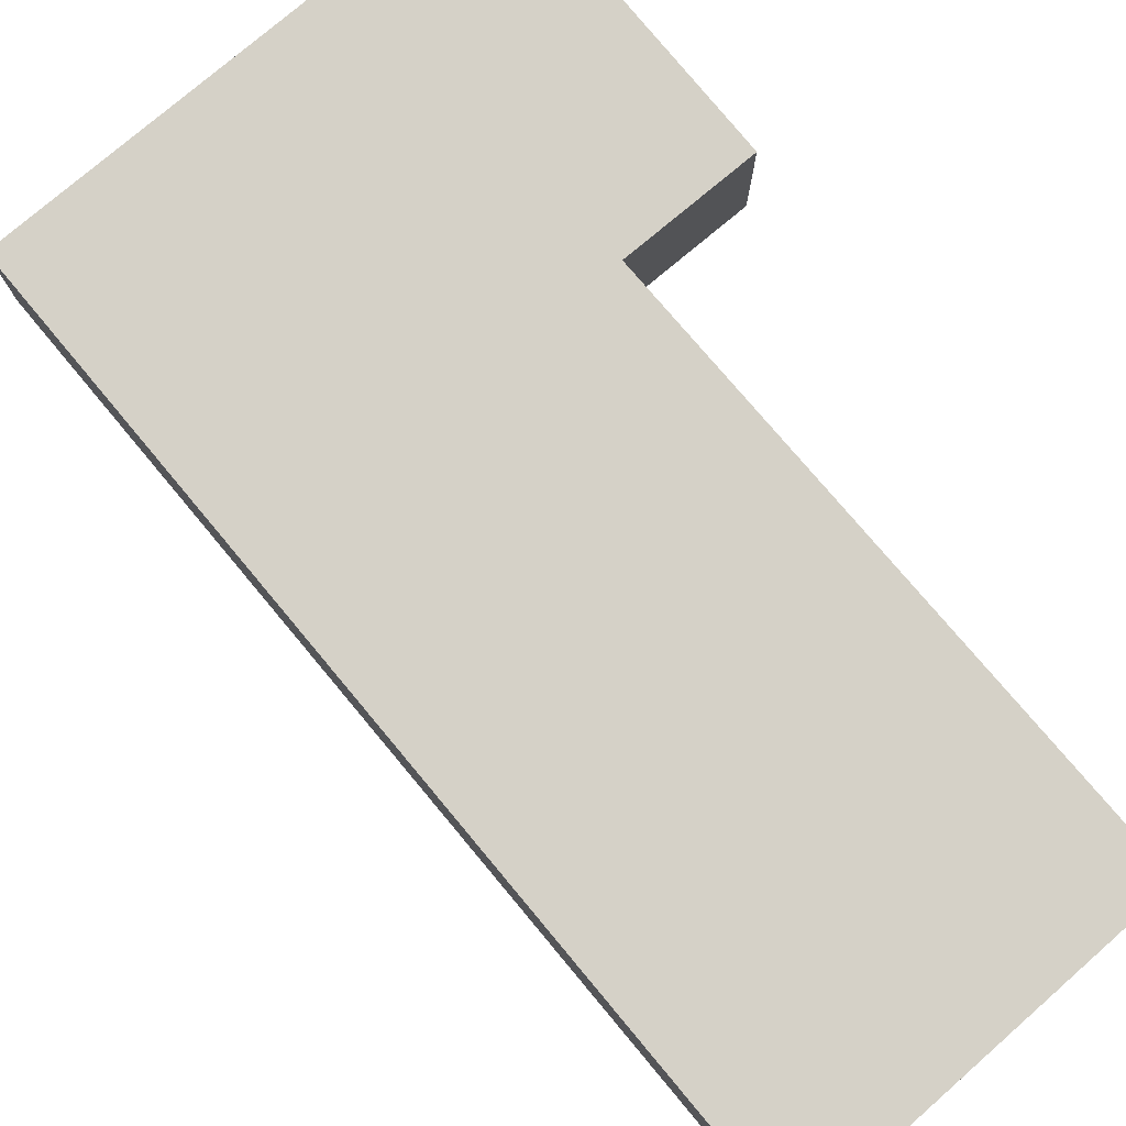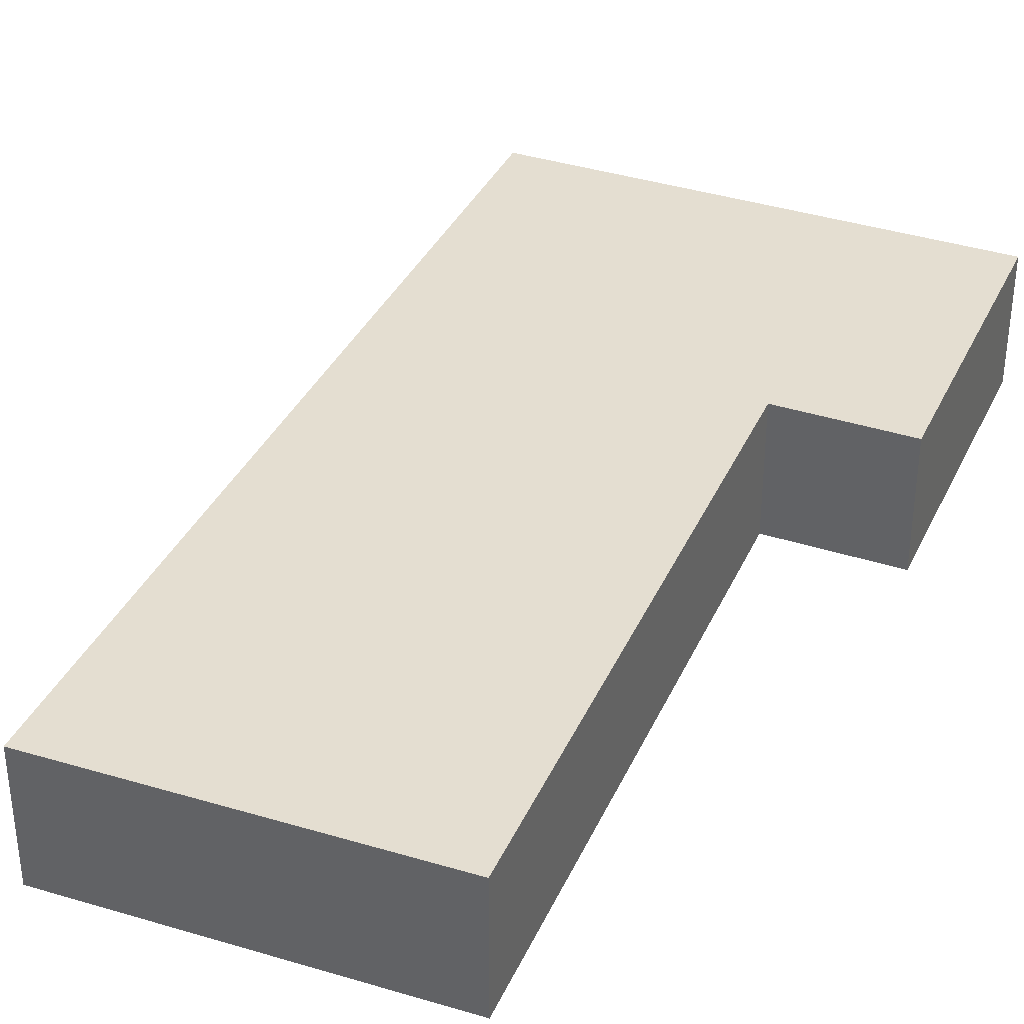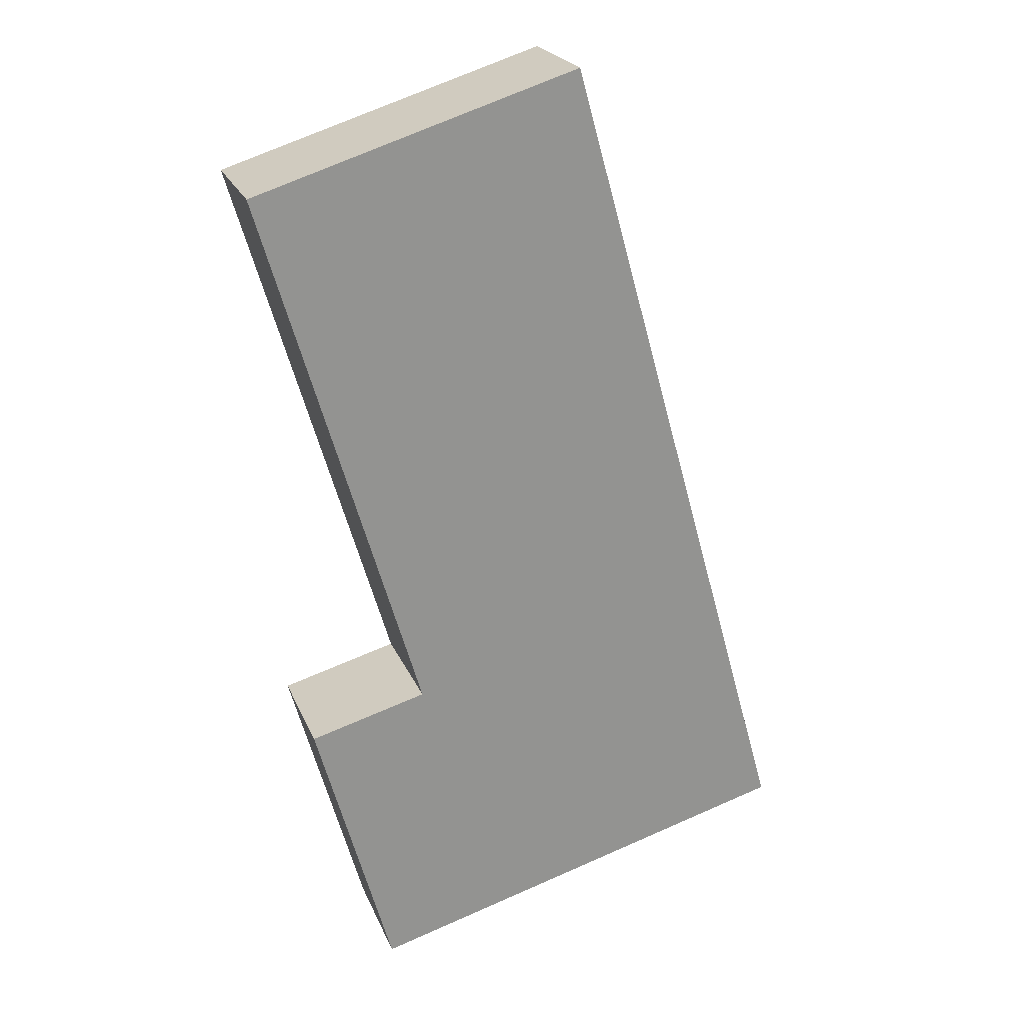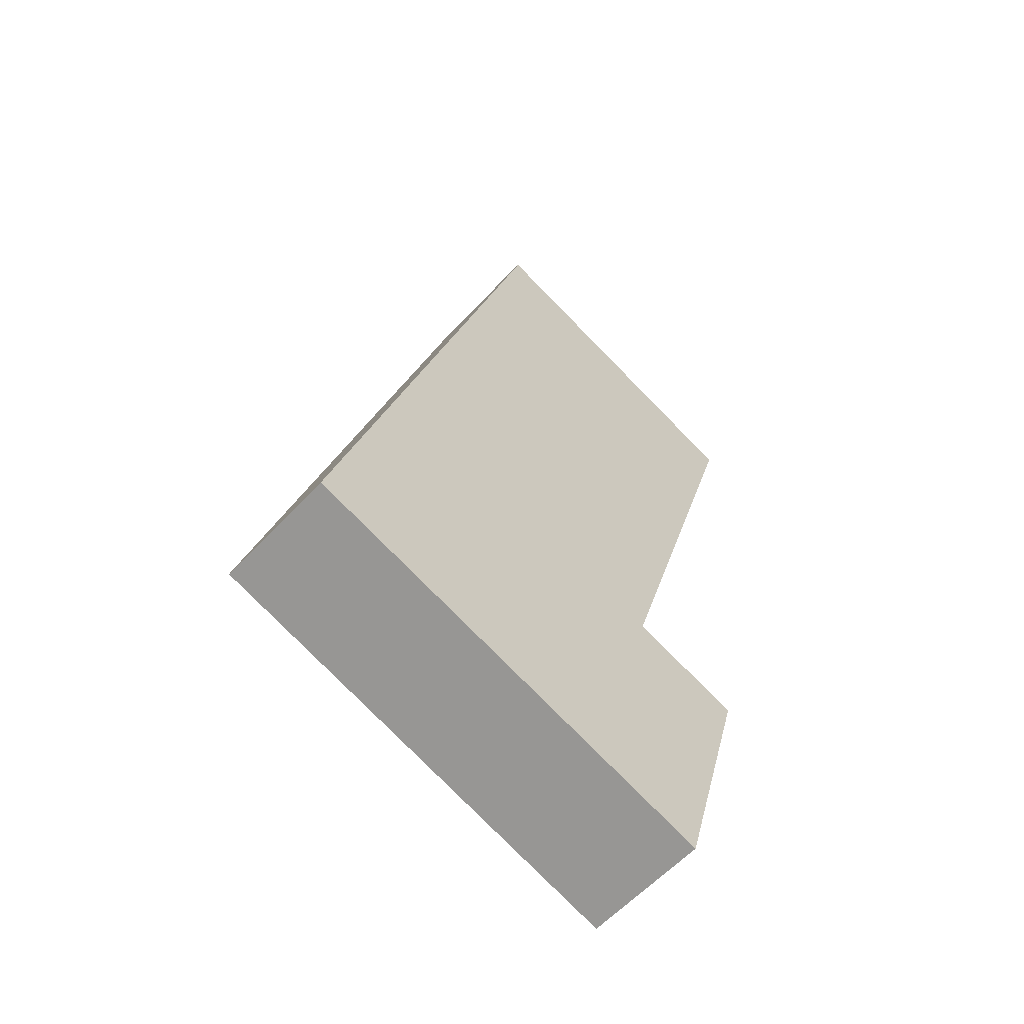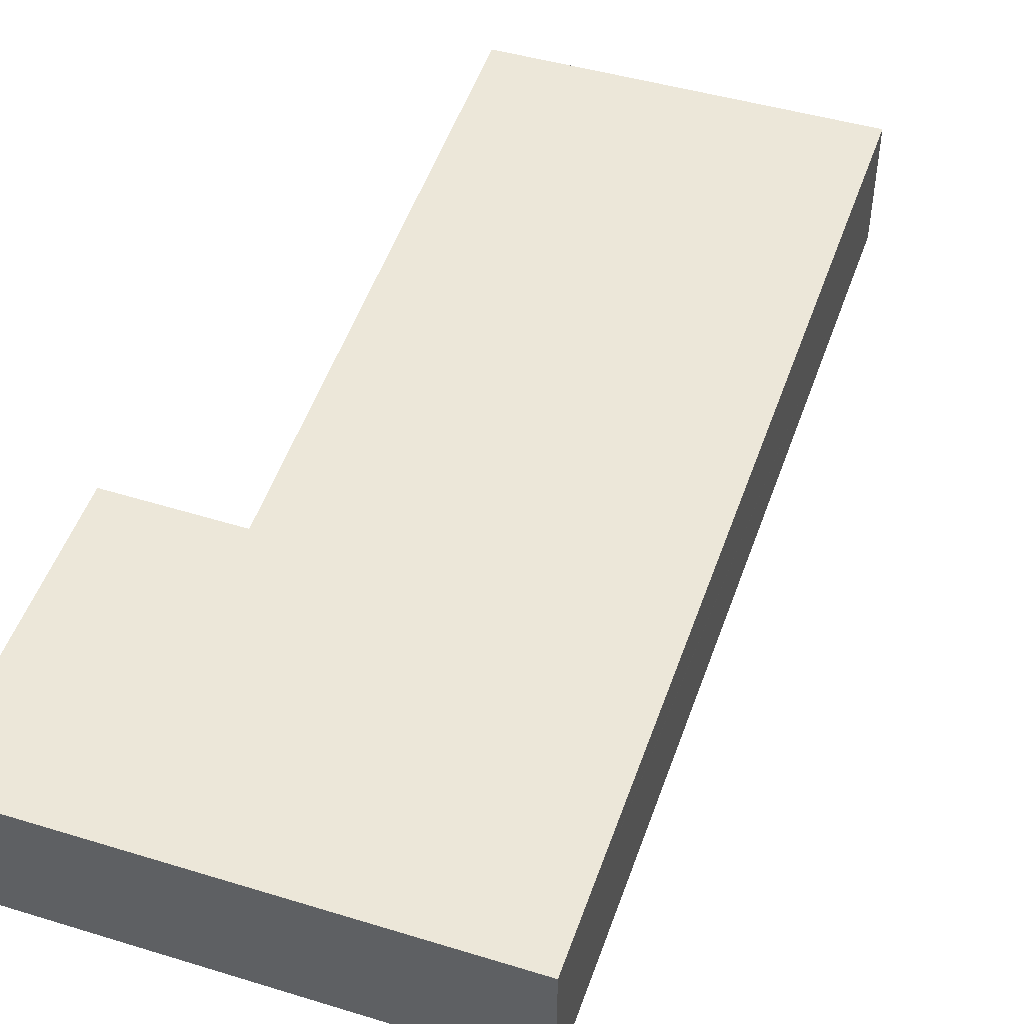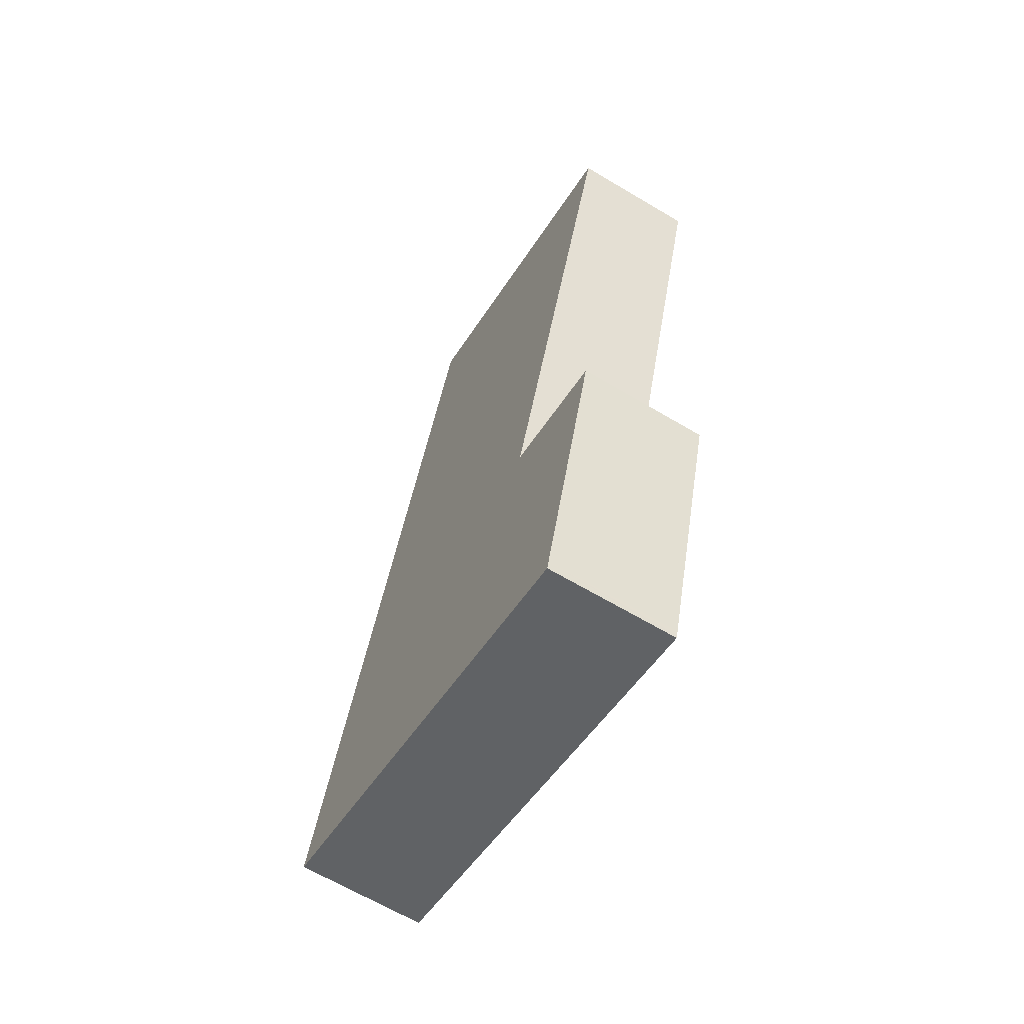
<metadata>
{"format":"obj","ext":"obj","renderer":"f3d","projection":"perspective","resolution":1024,"background":"white","views":[{"elev":79.3,"azim":-24.2,"up":"+Y"},{"elev":36.5,"azim":38.5,"up":"+Y"},{"elev":22.7,"azim":161.6,"up":"+Z"},{"elev":-59.7,"azim":-42.6,"up":"+Z"},{"elev":49.9,"azim":-145.4,"up":"+Y"},{"elev":-65.2,"azim":59.1,"up":"+Z"}]}
</metadata>
<code>
v  0 1.883 1.153e-16
v  6.618 1.883 -1.813
v  6.604 1.883 -1.864
v  6.638 1.883 -1.742
v  7.762 1.883 2.298
v  0.029 1.883 0.103
v  5.995 1.883 2.791
v  3.482 1.883 12.45
v  8.388 1.883 10.92
v  3.482 -7.624e-16 12.45
v  8.388 -6.685e-16 10.92
v  5.995 -1.709e-16 2.791
v  7.762 -1.407e-16 2.298
v  6.638 1.067e-16 -1.742
v  6.604 1.141e-16 -1.864
v  6.618 1.11e-16 -1.813
v  0 0 0
v  0.029 -6.307e-18 0.103
g defaultobject
f 1 2 3
f 2 1 4
f 4 1 5
f 5 1 6
f 5 6 7
f 7 6 8
f 7 8 9
f 10 9 8
f 9 10 11
f 12 5 7
f 5 12 13
f 11 7 9
f 7 11 12
f 13 4 5
f 4 13 14
f 4 14 2
f 2 14 3
f 3 14 15
f 15 14 16
f 15 1 3
f 1 15 17
f 6 10 8
f 10 6 1
f 10 1 18
f 18 1 17
f 16 17 15
f 17 16 14
f 17 14 13
f 17 13 18
f 18 13 12
f 18 12 10
f 10 12 11

</code>
